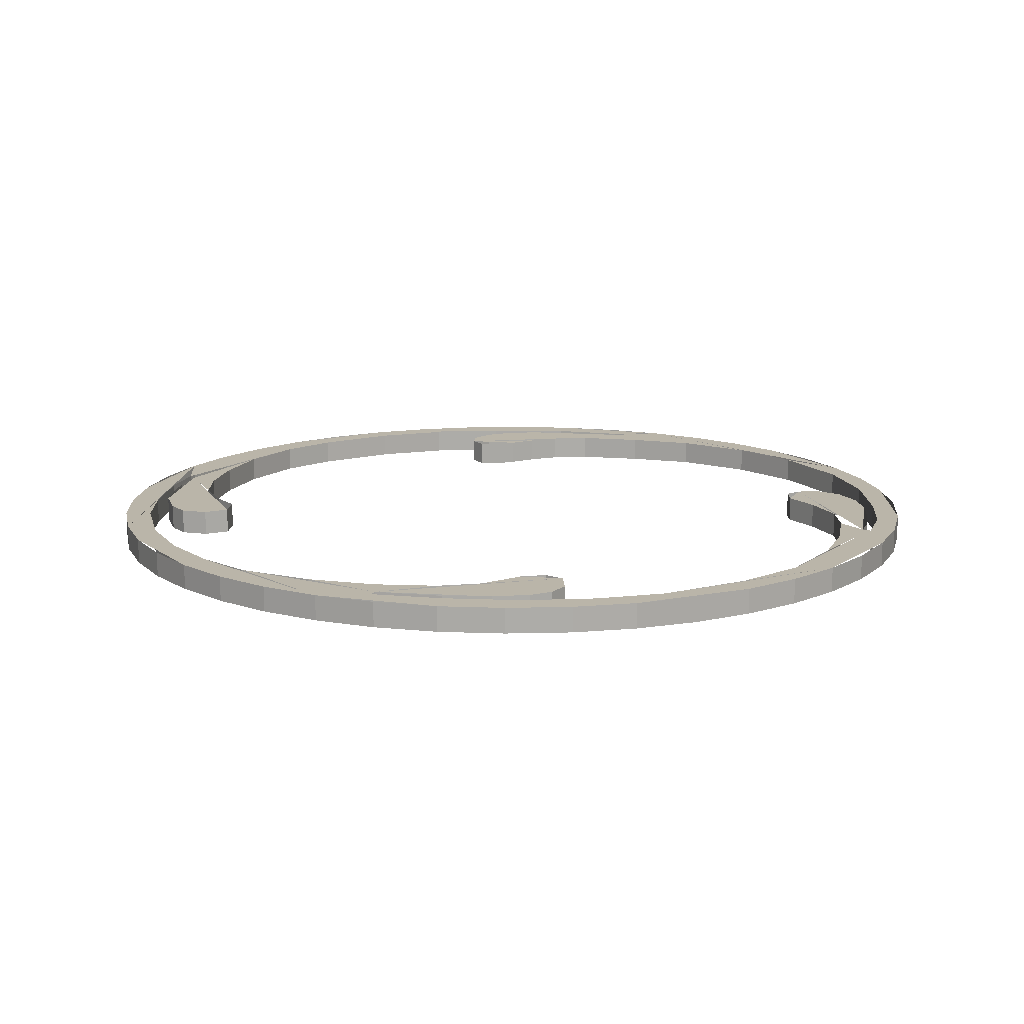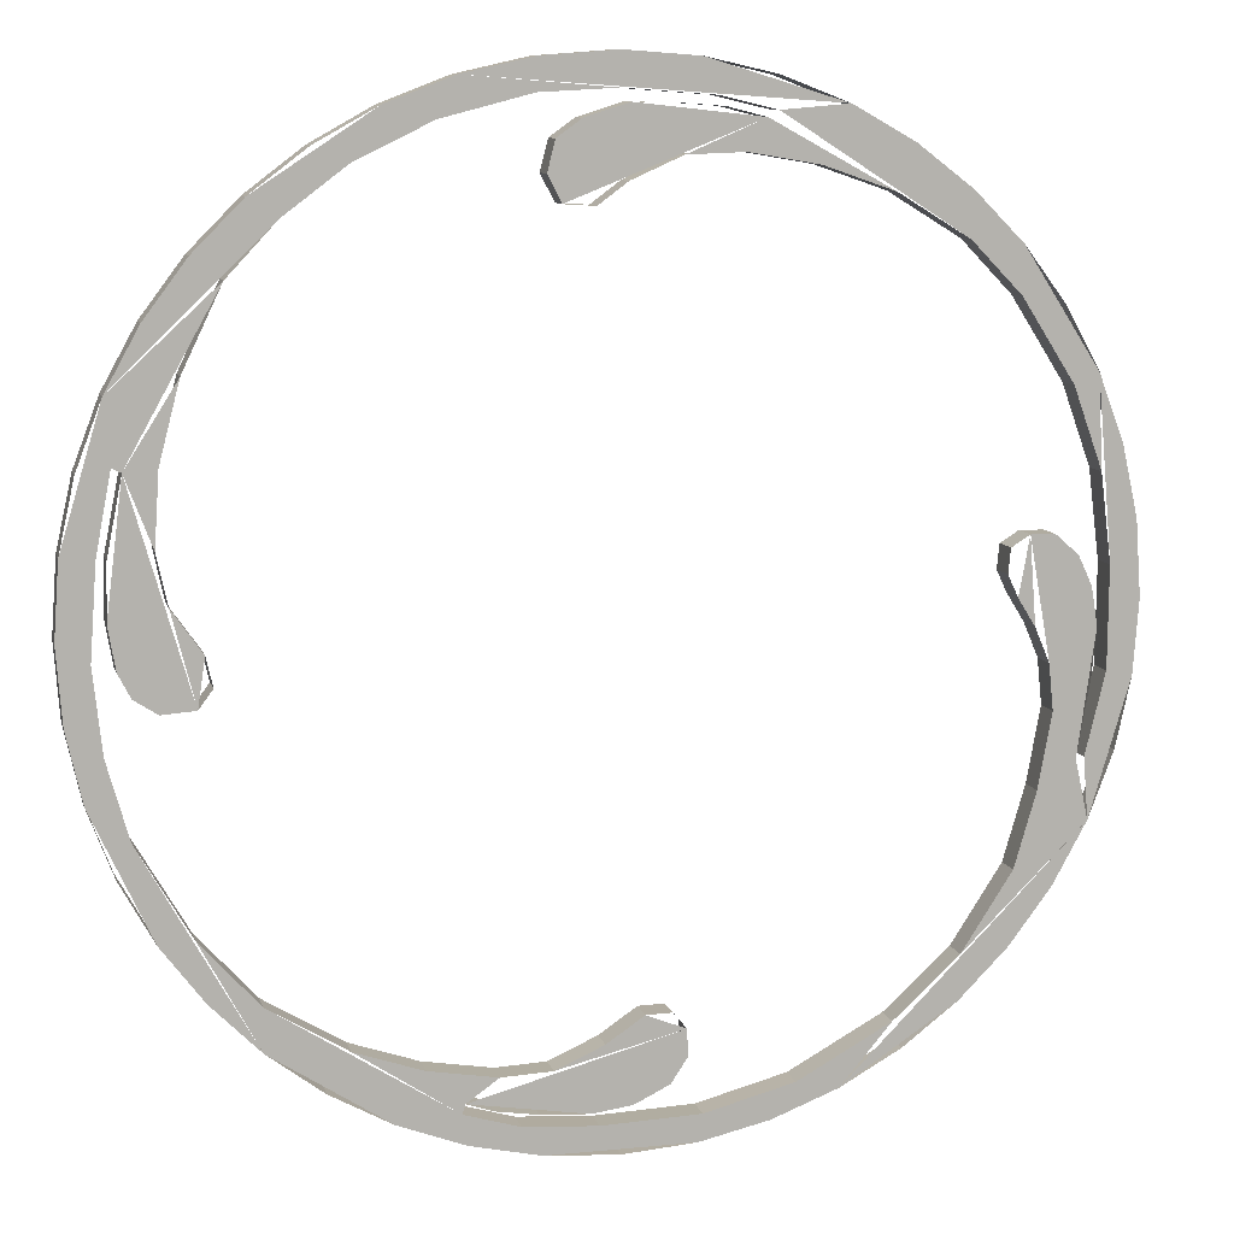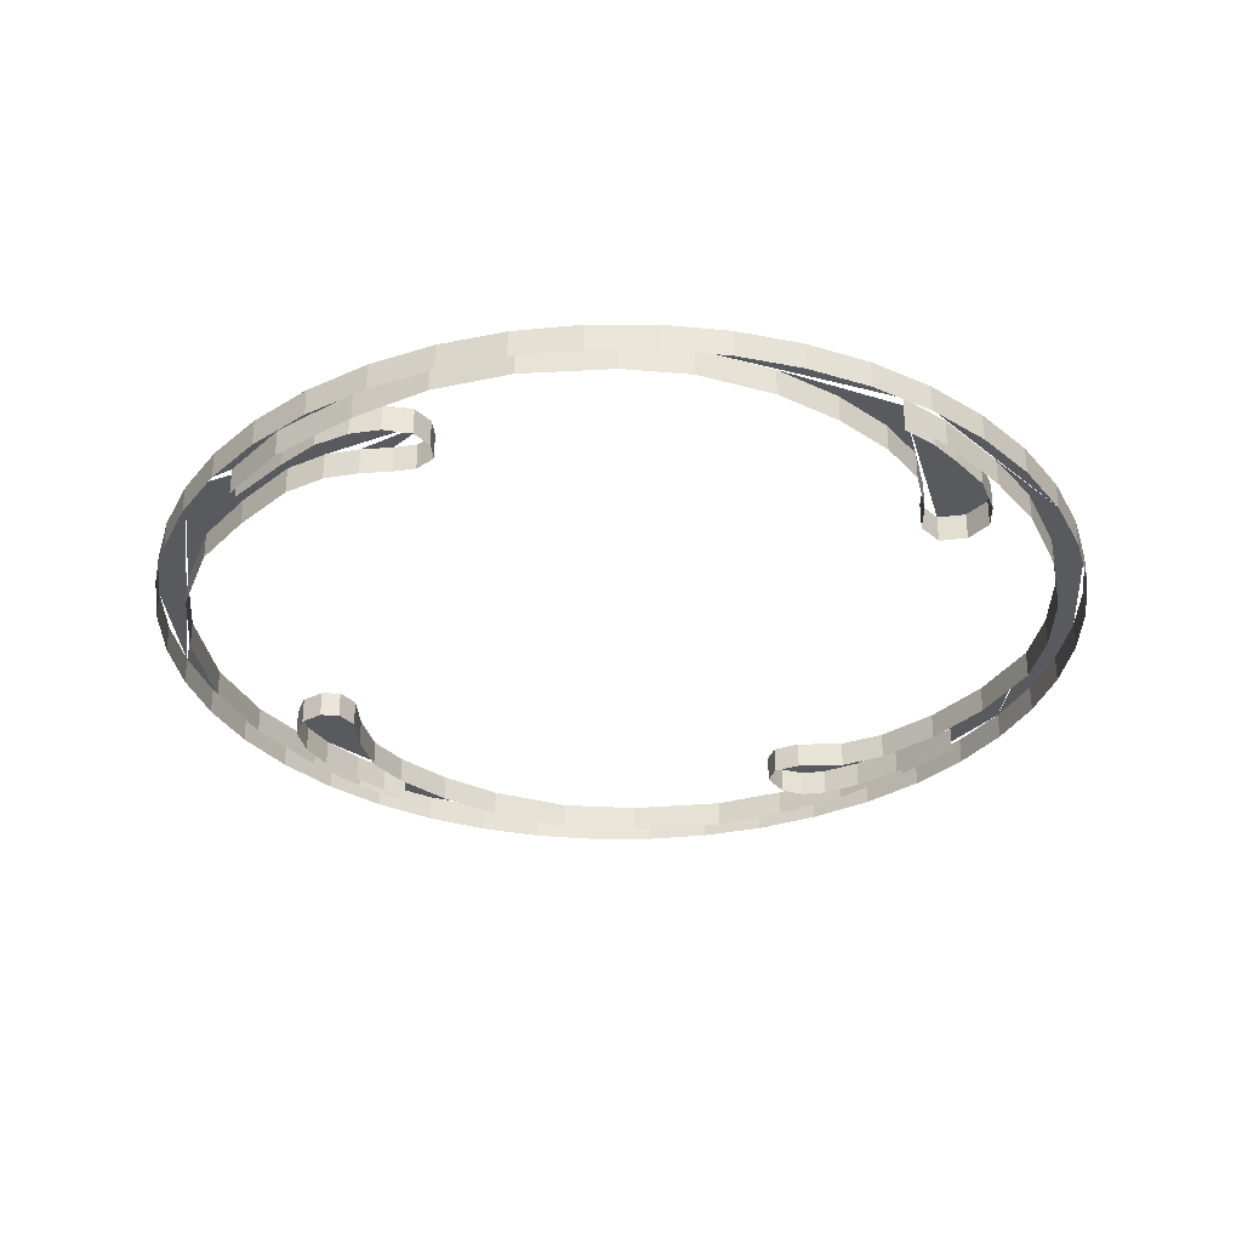
<metadata>
{"format":"obj","ext":"obj","renderer":"f3d","projection":"perspective","resolution":1024,"background":"white","views":[{"elev":13.7,"azim":-89.1,"up":"+Z"},{"elev":10.1,"azim":-14.1,"up":"+Y"},{"elev":-31.6,"azim":127.1,"up":"+Z"}]}
</metadata>
<code>
o mesh17/mesh17-geometry#mesh17-geometry
v -0.04746 -0.4182 0.5023
v -0.04931 -0.4215 0.5039
v -0.04746 -0.4182 0.5039
v -0.04931 -0.4215 0.5023
v -0.041 -0.4135 0.5039
v -0.04519 -0.4151 0.5023
v -0.05068 -0.4251 0.5039
v -0.04519 -0.4151 0.5039
v -0.05068 -0.4251 0.5023
v -0.04252 -0.4125 0.5039
v -0.04252 -0.4125 0.5023
v -0.05154 -0.429 0.5039
v -0.03764 -0.411 0.5039
v -0.05154 -0.429 0.5023
v -0.03764 -0.411 0.5023
v -0.03617 -0.4083 0.5039
v -0.0395 -0.4102 0.5039
v -0.05183 -0.433 0.5039
v -0.041 -0.4135 0.5023
v -0.0336 -0.409 0.5023
v -0.0336 -0.409 0.5039
v -0.0395 -0.4102 0.5023
v -0.05183 -0.433 0.5023
v -0.04982 -0.4291 0.5039
v -0.04362 -0.4163 0.5023
v -0.02882 -0.4078 0.5039
v -0.05154 -0.437 0.5039
v -0.05019 -0.434 0.5039
v -0.04362 -0.4163 0.5039
v -0.02882 -0.4078 0.5023
v -0.03258 -0.407 0.5039
v -0.03617 -0.4083 0.5023
v -0.05154 -0.437 0.5023
v -0.05019 -0.434 0.5023
v -0.04901 -0.4248 0.5039
v -0.04572 -0.4207 0.5023
v -0.02478 -0.4076 0.5023
v -0.02478 -0.4076 0.5039
v -0.05068 -0.4408 0.5039
v -0.04982 -0.4291 0.5023
v -0.04972 -0.4385 0.5023
v -0.04572 -0.4207 0.5039
v -0.03258 -0.407 0.5023
v -0.05068 -0.4408 0.5023
v -0.04972 -0.4385 0.5039
v -0.04901 -0.4248 0.5023
v -0.04851 -0.4251 0.5039
v -0.04682 -0.4249 0.5023
v -0.02003 -0.4079 0.5023
v -0.02876 -0.4061 0.5039
v -0.04931 -0.4444 0.5039
v -0.04855 -0.4426 0.5039
v -0.04855 -0.4426 0.5023
v -0.04682 -0.4249 0.5039
v -0.02003 -0.4079 0.5039
v -0.02876 -0.4061 0.5023
v -0.02077 -0.4061 0.5039
v -0.04931 -0.4444 0.5023
v -0.04746 -0.4478 0.5039
v -0.04709 -0.4288 0.5023
v -0.01698 -0.4086 0.5023
v -0.02477 -0.4058 0.5039
v -0.01336 -0.4083 0.5039
v -0.04519 -0.4508 0.5039
v -0.04566 -0.4476 0.5023
v -0.04709 -0.4288 0.5039
v -0.01698 -0.4086 0.5039
v -0.02477 -0.4058 0.5023
v -0.04746 -0.4478 0.5023
v -0.04252 -0.4535 0.5039
v -0.04566 -0.4476 0.5039
v -0.04651 -0.4315 0.5023
v -0.02077 -0.4061 0.5023
v -0.04519 -0.4508 0.5023
v -0.04251 -0.4511 0.5023
v -0.04651 -0.4315 0.5039
v -0.01696 -0.407 0.5039
v -0.04252 -0.4535 0.5023
v -0.04251 -0.4511 0.5039
v -0.04488 -0.4338 0.5023
v -0.01696 -0.407 0.5023
v -0.0395 -0.4558 0.5023
v -0.03826 -0.4537 0.5039
v -0.04488 -0.4338 0.5039
v -0.0395 -0.4558 0.5039
v -0.03283 -0.4574 0.5039
v -0.03826 -0.4537 0.5023
v -0.04528 -0.4364 0.5039
v -0.04452 -0.4354 0.5023
v -0.01336 -0.4083 0.5023
v -0.03617 -0.4576 0.5023
v -0.03617 -0.4576 0.5039
v -0.03458 -0.455 0.5039
v -0.04452 -0.4354 0.5039
v -0.01004 -0.4102 0.5039
v -0.02984 -0.4583 0.5039
v -0.03458 -0.455 0.5023
v -0.03264 -0.4568 0.5039
v -0.04528 -0.4364 0.5023
v -0.01004 -0.4102 0.5023
v -0.00702 -0.4125 0.5039
v -0.03258 -0.459 0.5023
v -0.03258 -0.459 0.5039
v -0.03283 -0.4574 0.5023
v -0.03091 -0.4556 0.5039
v -0.007096 -0.4149 0.5039
v -0.02585 -0.4585 0.5039
v -0.02984 -0.4583 0.5023
v -0.03091 -0.4556 0.5023
v -0.04709 -0.4366 0.5039
v -0.00702 -0.4125 0.5023
v -0.004348 -0.4151 0.5039
v -0.02876 -0.4598 0.5023
v -0.02052 -0.4584 0.5039
v -0.02818 -0.4555 0.5039
v -0.04709 -0.4366 0.5023
v -0.04835 -0.4357 0.5039
v -0.004348 -0.4151 0.5023
v -0.004381 -0.4177 0.5039
v -0.02876 -0.4598 0.5039
v -0.01696 -0.459 0.5039
v -0.02585 -0.4585 0.5023
v -0.02818 -0.4555 0.5023
v -0.000225 -0.4215 0.5039
v -0.007096 -0.4149 0.5023
v -0.002069 -0.4182 0.5023
v -0.02477 -0.4601 0.5023
v -0.01336 -0.4576 0.5039
v -0.02052 -0.4584 0.5023
v -0.02555 -0.4543 0.5039
v -0.04835 -0.4357 0.5023
v -0.04901 -0.4344 0.5039
v -0.001549 -0.4221 0.5039
v -0.004381 -0.4177 0.5023
v -0.01098 -0.4125 0.5039
v -0.002069 -0.4182 0.5039
v -0.02477 -0.4601 0.5039
v -0.02077 -0.4598 0.5039
v -0.01336 -0.4576 0.5023
v -0.01564 -0.4571 0.5039
v -0.02555 -0.4543 0.5023
v -0.02136 -0.4539 0.5039
v -0.04901 -0.4344 0.5023
v -0.0494 -0.4321 0.5039
v 3e-05 -0.4265 0.5039
v -0.01098 -0.4125 0.5023
v -0.000225 -0.4215 0.5023
v -0.02077 -0.4598 0.5023
v -0.01696 -0.459 0.5023
v -0.01004 -0.4558 0.5023
v -0.01054 -0.4543 0.5039
v -0.01564 -0.4571 0.5023
v -0.02351 -0.453 0.5039
v -0.0494 -0.4321 0.5023
v -0.001549 -0.4221 0.5023
v -0.01481 -0.4112 0.5039
v -0.01004 -0.4558 0.5039
v -0.02351 -0.453 0.5023
v -0.04932 -0.4291 0.5023
v 3e-05 -0.4265 0.5023
v -0.01481 -0.4112 0.5023
v -0.01754 -0.409 0.5039
v 0.001145 -0.4251 0.5023
v -0.00702 -0.4535 0.5023
v -0.01054 -0.4543 0.5023
v -0.02209 -0.453 0.5039
v -0.04932 -0.4291 0.5039
v 0.000625 -0.4312 0.5039
v -0.01854 -0.4106 0.5039
v 0.001145 -0.4251 0.5039
v -0.00702 -0.4535 0.5039
v -0.006953 -0.451 0.5039
v -0.02209 -0.453 0.5023
v -0.04851 -0.4251 0.5023
v 0.000625 -0.4312 0.5023
v -0.01854 -0.4106 0.5023
v -0.02163 -0.4107 0.5039
v 0.001999 -0.429 0.5039
v 0.001999 -0.429 0.5023
v -0.004348 -0.4508 0.5039
v -0.006953 -0.451 0.5023
v -0.02136 -0.4539 0.5023
v 0.000587 -0.4367 0.5039
v -0.004348 -0.4508 0.5023
v -0.000225 -0.4444 0.5039
v -0.004188 -0.4468 0.5023
v 0.000587 -0.4367 0.5023
v 0.002292 -0.433 0.5039
v -0.02163 -0.4107 0.5023
v 0.002292 -0.433 0.5023
v -0.002069 -0.4478 0.5039
v -0.004188 -0.4468 0.5039
v -0.02131 -0.4553 0.5023
v -0.000498 -0.4411 0.5039
v 0.001999 -0.437 0.5039
v -0.02436 -0.4119 0.5039
v -0.002069 -0.4478 0.5023
v -0.002999 -0.4427 0.5023
v -0.02131 -0.4553 0.5039
v -0.000498 -0.4411 0.5023
v 0.001999 -0.437 0.5023
v -0.02436 -0.4119 0.5023
v -0.000225 -0.4444 0.5023
v -0.002999 -0.4427 0.5039
v -0.0222 -0.4567 0.5039
v -0.0222 -0.4567 0.5023
v 0.001145 -0.4408 0.5023
v -0.02594 -0.4131 0.5039
v 0.001145 -0.4408 0.5039
v -0.000942 -0.4412 0.5039
v -0.002257 -0.4386 0.5023
v -0.02594 -0.4131 0.5023
v -0.002257 -0.4386 0.5039
v -0.02411 -0.4576 0.5039
v -0.02762 -0.413 0.5039
v -0.002517 -0.4361 0.5039
v -0.002517 -0.4361 0.5023
v -0.02627 -0.4579 0.5039
v -0.02411 -0.4576 0.5023
v -0.02762 -0.413 0.5023
v -0.003686 -0.4296 0.5039
v -0.02835 -0.4115 0.5023
v 1.8e-05 -0.4344 0.5039
v -0.003317 -0.4343 0.5023
v -0.02627 -0.4579 0.5023
v -0.02835 -0.4115 0.5039
v -0.000326 -0.4323 0.5039
v -0.003317 -0.4343 0.5039
v -0.02894 -0.4577 0.5039
v -0.02793 -0.4099 0.5023
v 1.8e-05 -0.4344 0.5023
v -0.001084 -0.4307 0.5039
v -0.004264 -0.4328 0.5023
v -0.02894 -0.4577 0.5023
v -0.02793 -0.4099 0.5039
v -0.000326 -0.4323 0.5023
v -0.000246 -0.4371 0.5023
v -0.002345 -0.4296 0.5039
v -0.004264 -0.4328 0.5039
v -0.0312 -0.4573 0.5039
v -0.02662 -0.409 0.5039
v -0.000246 -0.4371 0.5039
v -0.001084 -0.4307 0.5023
v -0.002345 -0.4296 0.5023
v -0.003686 -0.4296 0.5023
v -0.004838 -0.4315 0.5023
v -0.0312 -0.4573 0.5023
v -0.02426 -0.4082 0.5039
v -0.02662 -0.409 0.5023
v -0.000942 -0.4412 0.5023
v -0.004708 -0.4302 0.5023
v -0.004838 -0.4315 0.5039
v -0.004708 -0.4302 0.5039
v -0.03264 -0.4568 0.5023
v -0.02426 -0.4082 0.5023
v -0.02185 -0.4083 0.5039
v -0.02185 -0.4083 0.5023
v -0.01964 -0.4084 0.5039
v -0.01964 -0.4084 0.5023
v -0.01754 -0.409 0.5023
f 1 2 3
f 2 1 4
f 5 3 2
f 3 6 1
f 4 7 2
f 3 5 8
f 6 3 8
f 7 4 9
f 8 5 10
f 8 11 6
f 9 12 7
f 10 5 13
f 11 8 10
f 12 9 14
f 5 15 13
f 10 13 16
f 17 11 10
f 14 18 12
f 15 5 19
f 20 13 15
f 16 13 21
f 11 17 22
f 18 14 23
f 18 24 12
f 5 25 19
f 13 20 21
f 16 21 26
f 16 22 17
f 23 27 18
f 18 28 24
f 12 24 2
f 25 5 29
f 30 21 20
f 21 30 26
f 16 26 31
f 22 16 32
f 27 23 33
f 27 28 18
f 34 24 28
f 2 24 35
f 29 36 25
f 37 26 30
f 31 26 38
f 31 32 16
f 33 39 27
f 28 27 39
f 24 34 40
f 28 41 34
f 40 35 24
f 35 29 2
f 36 29 42
f 26 37 38
f 32 31 43
f 39 33 44
f 39 45 28
f 41 28 45
f 35 40 46
f 29 35 47
f 42 48 36
f 49 38 37
f 50 43 31
f 44 51 39
f 39 52 45
f 45 53 41
f 48 42 54
f 38 49 55
f 43 50 56
f 31 57 50
f 51 44 58
f 59 52 39
f 53 45 52
f 47 54 42
f 54 60 48
f 61 55 49
f 62 56 50
f 57 31 63
f 50 57 62
f 58 59 51
f 64 52 59
f 52 65 53
f 54 47 66
f 60 54 66
f 55 61 67
f 56 62 68
f 57 68 62
f 59 58 69
f 52 64 70
f 69 64 59
f 65 52 71
f 66 72 60
f 68 57 73
f 74 70 64
f 64 69 74
f 71 75 65
f 72 66 76
f 77 73 57
f 70 74 78
f 75 71 79
f 76 80 72
f 73 77 81
f 82 70 78
f 70 79 71
f 83 75 79
f 80 76 84
f 63 81 77
f 70 82 85
f 70 86 79
f 75 83 87
f 76 88 84
f 84 89 80
f 81 63 90
f 91 85 82
f 92 86 70
f 93 87 83
f 89 84 94
f 95 90 63
f 85 91 92
f 92 96 86
f 87 93 97
f 83 98 93
f 94 99 89
f 90 95 100
f 63 101 95
f 102 92 91
f 103 96 92
f 96 104 86
f 105 97 93
f 98 83 86
f 93 98 105
f 99 94 88
f 101 100 95
f 106 101 63
f 92 102 103
f 96 103 107
f 104 96 108
f 97 105 109
f 110 99 88
f 100 101 111
f 106 112 101
f 63 67 106
f 113 103 102
f 103 114 107
f 107 108 96
f 115 109 105
f 99 110 116
f 88 117 110
f 101 118 111
f 119 112 106
f 118 101 112
f 103 113 120
f 103 121 114
f 114 122 107
f 108 107 122
f 109 115 123
f 117 116 110
f 117 88 47
f 119 124 112
f 125 119 106
f 112 126 118
f 127 120 113
f 120 121 103
f 114 121 128
f 122 114 129
f 130 123 115
f 116 117 131
f 117 47 132
f 133 124 119
f 119 125 134
f 135 125 106
f 126 112 136
f 120 127 137
f 121 120 138
f 121 139 128
f 114 128 140
f 140 129 114
f 123 130 141
f 142 130 115
f 117 143 131
f 132 47 144
f 143 117 132
f 124 133 145
f 134 133 119
f 125 135 146
f 136 147 126
f 148 137 127
f 138 149 121
f 139 121 149
f 150 128 139
f 140 128 151
f 129 140 152
f 153 141 130
f 130 142 153
f 154 132 144
f 132 154 143
f 155 145 133
f 133 134 155
f 156 146 135
f 147 136 124
f 137 148 138
f 149 138 148
f 128 150 157
f 151 152 140
f 141 153 158
f 144 159 154
f 145 155 160
f 146 156 161
f 162 156 135
f 124 163 147
f 164 157 150
f 152 151 165
f 166 158 153
f 159 144 167
f 160 168 145
f 169 161 156
f 156 162 169
f 163 124 170
f 157 164 171
f 172 165 151
f 158 166 173
f 167 174 159
f 168 160 175
f 161 169 176
f 162 177 169
f 124 178 170
f 170 179 163
f 164 180 171
f 165 172 181
f 166 182 173
f 174 167 47
f 175 183 168
f 177 176 169
f 168 178 124
f 179 170 178
f 180 164 184
f 185 171 180
f 172 186 181
f 182 166 142
f 183 175 187
f 183 188 168
f 176 177 189
f 168 188 178
f 178 190 179
f 184 191 180
f 171 185 128
f 185 180 191
f 186 172 192
f 142 193 182
f 187 194 183
f 183 195 188
f 196 189 177
f 190 178 188
f 191 184 197
f 197 185 191
f 185 192 172
f 192 198 186
f 193 142 199
f 194 187 200
f 194 195 183
f 201 188 195
f 189 196 202
f 188 201 190
f 185 197 203
f 192 185 204
f 198 192 204
f 142 205 199
f 199 206 193
f 195 194 185
f 195 207 201
f 208 202 196
f 203 209 185
f 204 185 210
f 204 211 198
f 98 205 142
f 206 199 205
f 207 195 209
f 202 208 212
f 209 203 207
f 204 210 213
f 211 204 213
f 98 214 205
f 214 206 205
f 215 212 208
f 213 210 216
f 213 217 211
f 214 98 218
f 206 214 219
f 212 215 220
f 216 210 221
f 217 213 216
f 218 219 214
f 215 222 220
f 223 221 210
f 216 224 217
f 219 218 225
f 222 215 226
f 221 223 227
f 224 216 228
f 229 225 218
f 162 226 215
f 226 230 222
f 231 227 223
f 221 227 232
f 228 233 224
f 225 229 234
f 226 162 235
f 230 226 235
f 227 231 236
f 223 237 231
f 236 232 227
f 221 232 238
f 233 228 239
f 240 234 229
f 235 162 241
f 241 230 235
f 237 223 242
f 232 236 243
f 232 244 238
f 238 245 221
f 221 239 228
f 239 246 233
f 234 240 247
f 241 162 248
f 230 241 249
f 242 250 237
f 244 232 243
f 245 238 244
f 251 221 245
f 246 239 252
f 98 247 240
f 248 249 241
f 250 242 210
f 221 251 253
f 252 251 246
f 247 98 254
f 249 248 255
f 251 252 253
f 256 255 248
f 255 256 257
f 258 257 256
f 257 258 259
f 162 259 258
f 259 162 260
f 3 2 1
f 4 1 2
f 2 3 5
f 1 6 3
f 2 7 4
f 8 5 3
f 8 3 6
f 9 4 7
f 10 5 8
f 6 11 8
f 7 12 9
f 13 5 10
f 10 8 11
f 14 9 12
f 13 15 5
f 16 13 10
f 10 11 17
f 12 18 14
f 19 5 15
f 15 13 20
f 21 13 16
f 22 17 11
f 23 14 18
f 12 24 18
f 19 25 5
f 21 20 13
f 26 21 16
f 17 22 16
f 18 27 23
f 24 28 18
f 2 24 12
f 29 5 25
f 20 21 30
f 26 30 21
f 31 26 16
f 32 16 22
f 33 23 27
f 18 28 27
f 28 24 34
f 35 24 2
f 25 36 29
f 30 26 37
f 38 26 31
f 16 32 31
f 27 39 33
f 39 27 28
f 40 34 24
f 34 41 28
f 24 35 40
f 2 29 35
f 42 29 36
f 38 37 26
f 43 31 32
f 44 33 39
f 28 45 39
f 45 28 41
f 46 40 35
f 47 35 29
f 36 48 42
f 37 38 49
f 31 43 50
f 39 51 44
f 45 52 39
f 41 53 45
f 54 42 48
f 55 49 38
f 56 50 43
f 50 57 31
f 58 44 51
f 39 52 59
f 52 45 53
f 42 54 47
f 48 60 54
f 49 55 61
f 50 56 62
f 63 31 57
f 62 57 50
f 51 59 58
f 59 52 64
f 53 65 52
f 66 47 54
f 66 54 60
f 67 61 55
f 68 62 56
f 62 68 57
f 69 58 59
f 70 64 52
f 59 64 69
f 71 52 65
f 60 72 66
f 73 57 68
f 64 70 74
f 74 69 64
f 65 75 71
f 76 66 72
f 57 73 77
f 78 74 70
f 79 71 75
f 72 80 76
f 81 77 73
f 78 70 82
f 71 79 70
f 79 75 83
f 84 76 80
f 77 81 63
f 85 82 70
f 79 86 70
f 87 83 75
f 84 88 76
f 80 89 84
f 90 63 81
f 82 85 91
f 70 86 92
f 83 87 93
f 94 84 89
f 63 90 95
f 92 91 85
f 86 96 92
f 97 93 87
f 93 98 83
f 89 99 94
f 100 95 90
f 95 101 63
f 91 92 102
f 92 96 103
f 86 104 96
f 93 97 105
f 86 83 98
f 105 98 93
f 88 94 99
f 95 100 101
f 63 101 106
f 103 102 92
f 107 103 96
f 108 96 104
f 109 105 97
f 88 99 110
f 111 101 100
f 101 112 106
f 106 67 63
f 102 103 113
f 107 114 103
f 96 108 107
f 105 109 115
f 116 110 99
f 110 117 88
f 111 118 101
f 106 112 119
f 112 101 118
f 120 113 103
f 114 121 103
f 107 122 114
f 122 107 108
f 123 115 109
f 110 116 117
f 47 88 117
f 112 124 119
f 106 119 125
f 118 126 112
f 113 120 127
f 103 121 120
f 128 121 114
f 129 114 122
f 115 123 130
f 131 117 116
f 132 47 117
f 119 124 133
f 134 125 119
f 106 125 135
f 136 112 126
f 137 127 120
f 138 120 121
f 128 139 121
f 140 128 114
f 114 129 140
f 141 130 123
f 115 130 142
f 131 143 117
f 144 47 132
f 132 117 143
f 145 133 124
f 119 133 134
f 146 135 125
f 126 147 136
f 127 137 148
f 121 149 138
f 149 121 139
f 139 128 150
f 151 128 140
f 152 140 129
f 130 141 153
f 153 142 130
f 144 132 154
f 143 154 132
f 133 145 155
f 155 134 133
f 135 146 156
f 124 136 147
f 138 148 137
f 148 138 149
f 157 150 128
f 140 152 151
f 158 153 141
f 154 159 144
f 160 155 145
f 161 156 146
f 135 156 162
f 147 163 124
f 150 157 164
f 165 151 152
f 153 158 166
f 167 144 159
f 145 168 160
f 156 161 169
f 169 162 156
f 170 124 163
f 171 164 157
f 151 165 172
f 173 166 158
f 159 174 167
f 175 160 168
f 176 169 161
f 169 177 162
f 170 178 124
f 163 179 170
f 171 180 164
f 181 172 165
f 173 182 166
f 47 167 174
f 168 183 175
f 169 176 177
f 124 178 168
f 178 170 179
f 184 164 180
f 180 171 185
f 181 186 172
f 142 166 182
f 187 175 183
f 168 188 183
f 189 177 176
f 178 188 168
f 179 190 178
f 180 191 184
f 128 185 171
f 191 180 185
f 192 172 186
f 182 193 142
f 183 194 187
f 188 195 183
f 177 189 196
f 188 178 190
f 197 184 191
f 191 185 197
f 172 192 185
f 186 198 192
f 199 142 193
f 200 187 194
f 183 195 194
f 195 188 201
f 202 196 189
f 190 201 188
f 203 197 185
f 204 185 192
f 204 192 198
f 199 205 142
f 193 206 199
f 185 194 195
f 201 207 195
f 196 202 208
f 185 209 203
f 210 185 204
f 198 211 204
f 142 205 98
f 205 199 206
f 209 195 207
f 212 208 202
f 207 203 209
f 213 210 204
f 213 204 211
f 205 214 98
f 205 206 214
f 208 212 215
f 216 210 213
f 211 217 213
f 218 98 214
f 219 214 206
f 220 215 212
f 221 210 216
f 216 213 217
f 214 219 218
f 220 222 215
f 210 221 223
f 217 224 216
f 225 218 219
f 226 215 222
f 227 223 221
f 228 216 224
f 218 225 229
f 215 226 162
f 222 230 226
f 223 227 231
f 232 227 221
f 224 233 228
f 234 229 225
f 235 162 226
f 235 226 230
f 236 231 227
f 231 237 223
f 227 232 236
f 238 232 221
f 239 228 233
f 229 234 240
f 241 162 235
f 235 230 241
f 242 223 237
f 243 236 232
f 238 244 232
f 221 245 238
f 228 239 221
f 233 246 239
f 247 240 234
f 248 162 241
f 249 241 230
f 237 250 242
f 243 232 244
f 244 238 245
f 245 221 251
f 252 239 246
f 240 247 98
f 241 249 248
f 210 242 250
f 253 251 221
f 246 251 252
f 254 98 247
f 255 248 249
f 253 252 251
f 248 255 256
f 257 256 255
f 256 257 258
f 259 258 257
f 258 259 162
f 260 162 259

</code>
